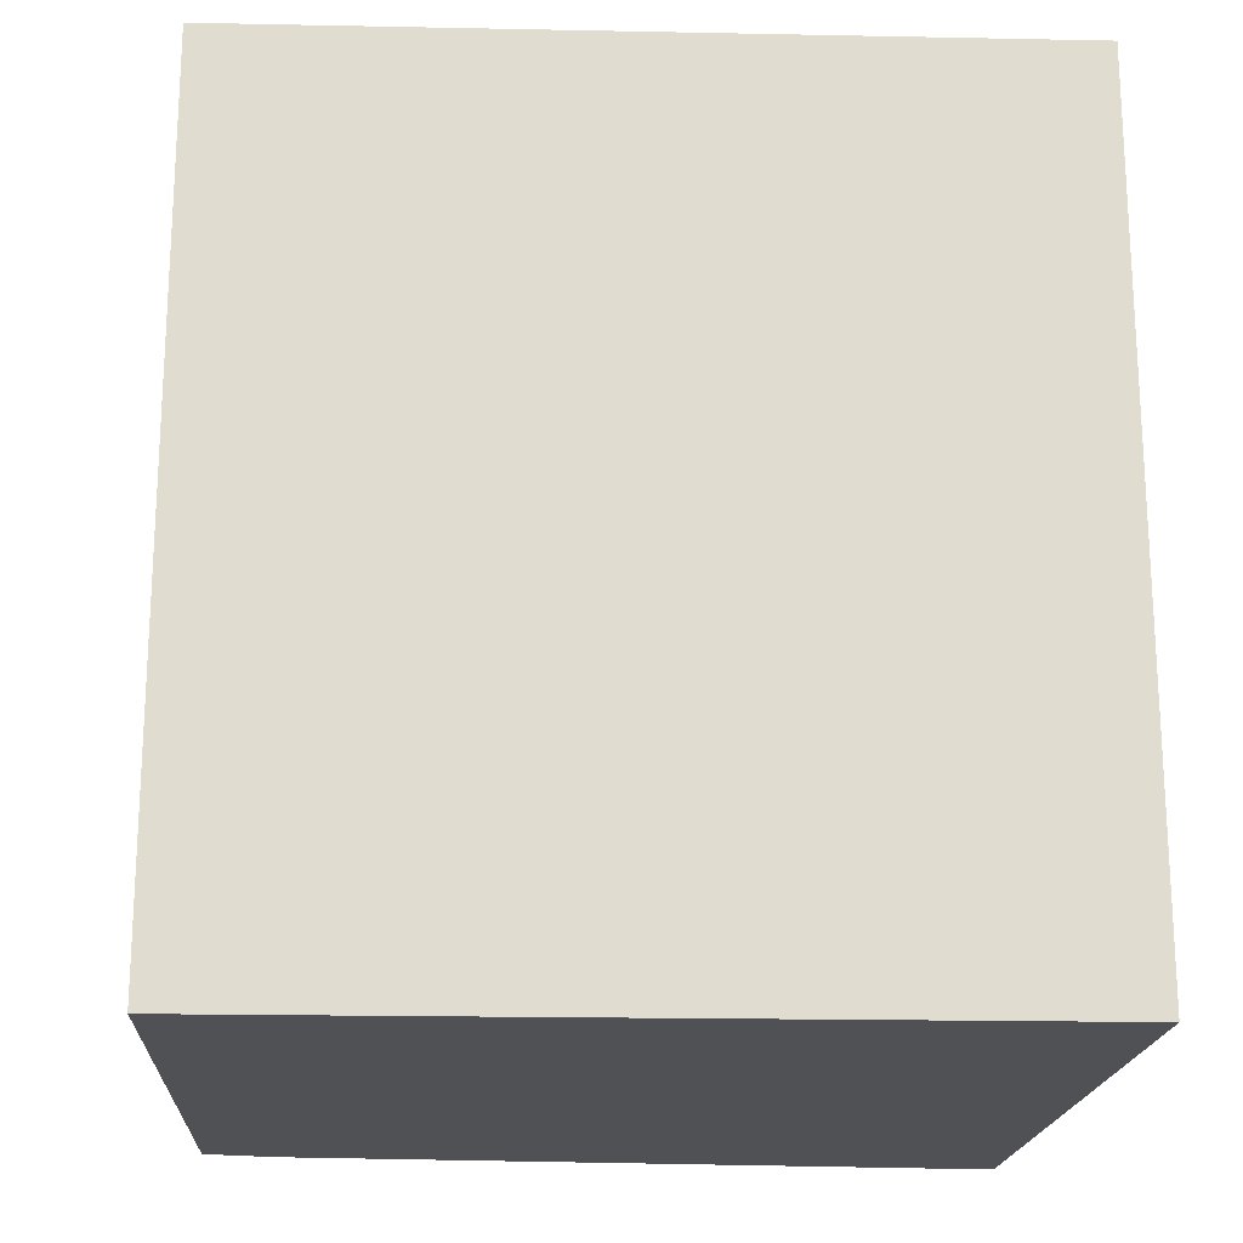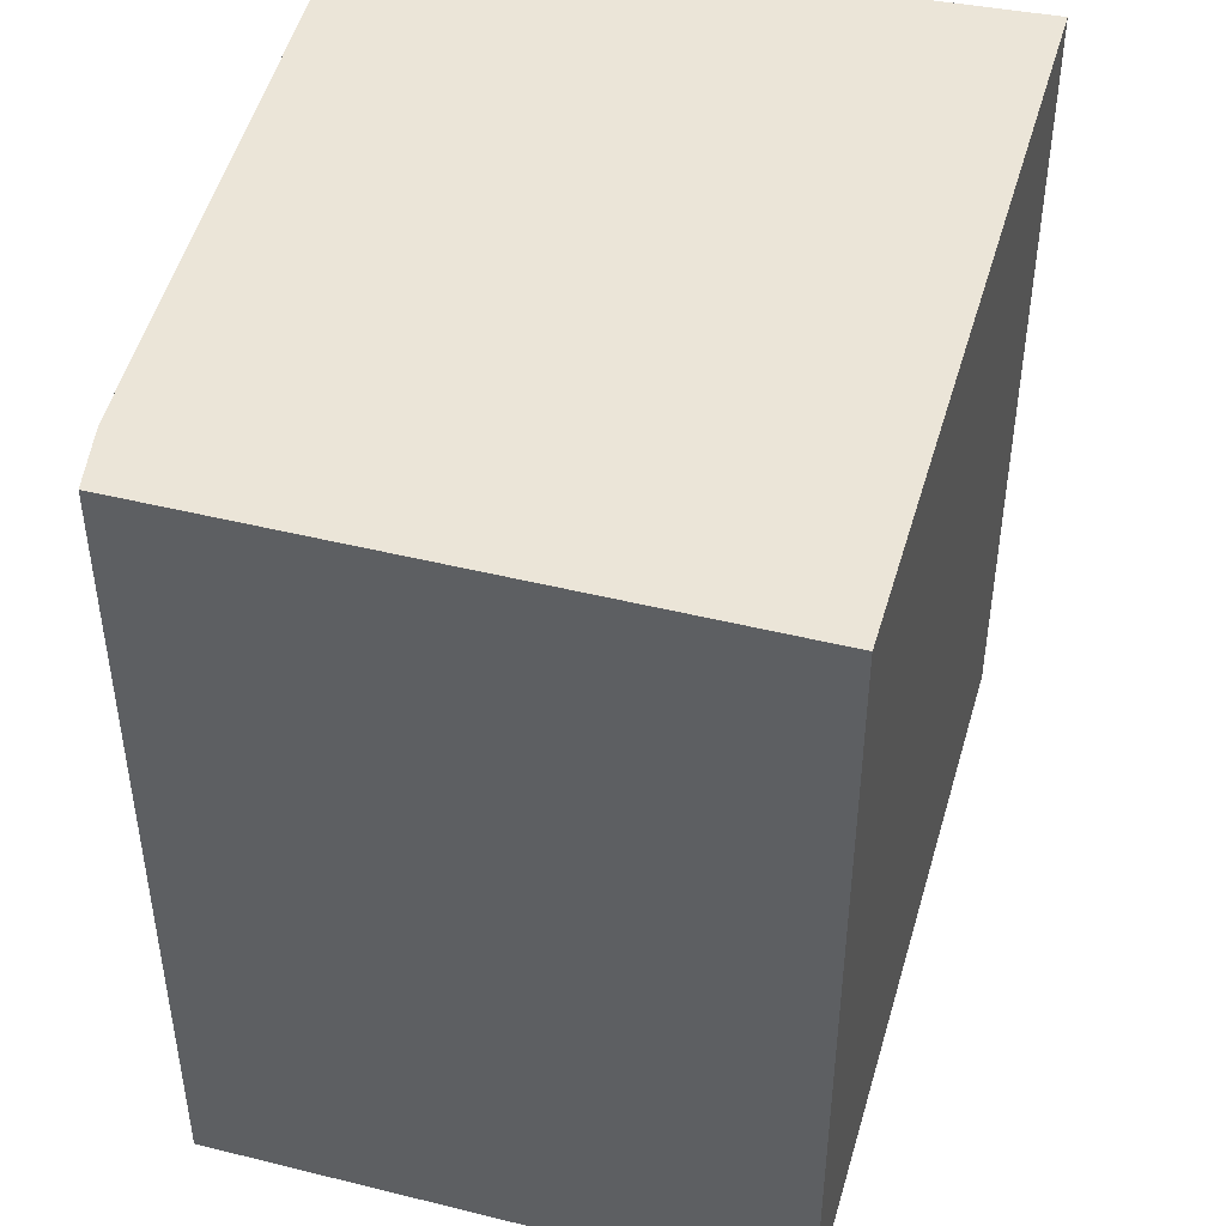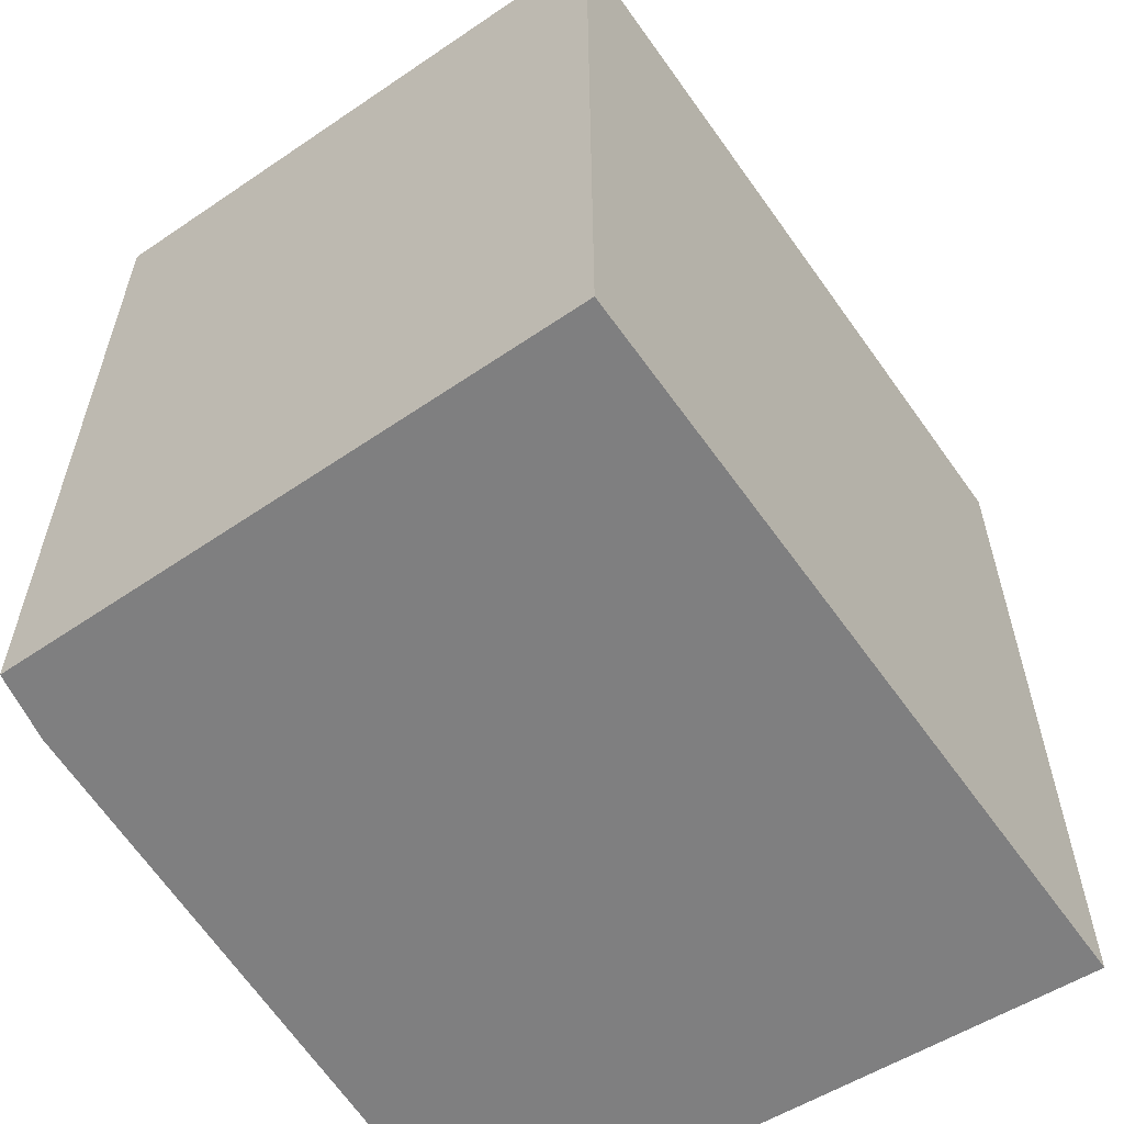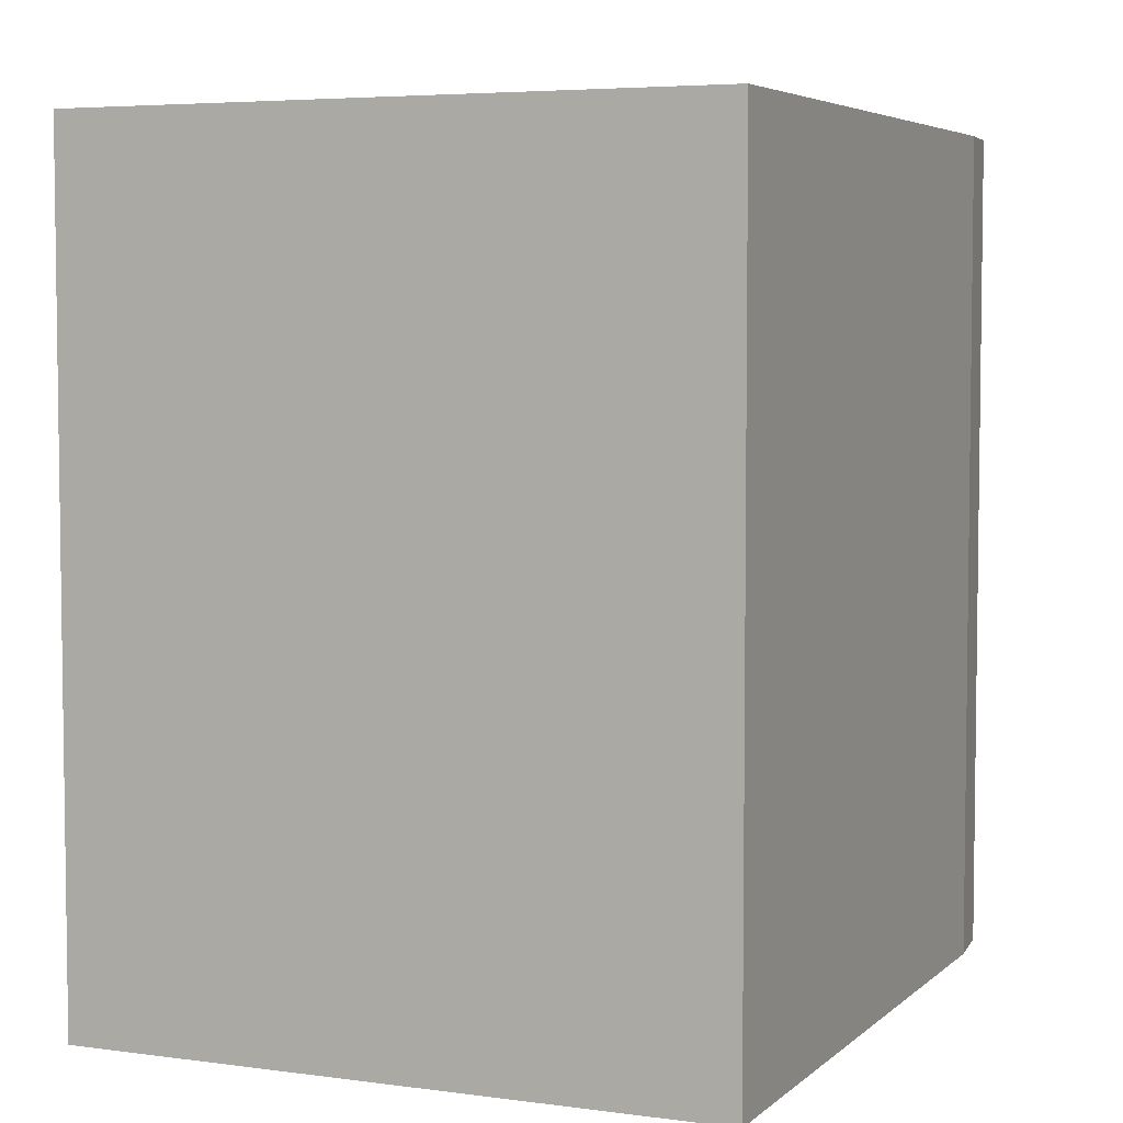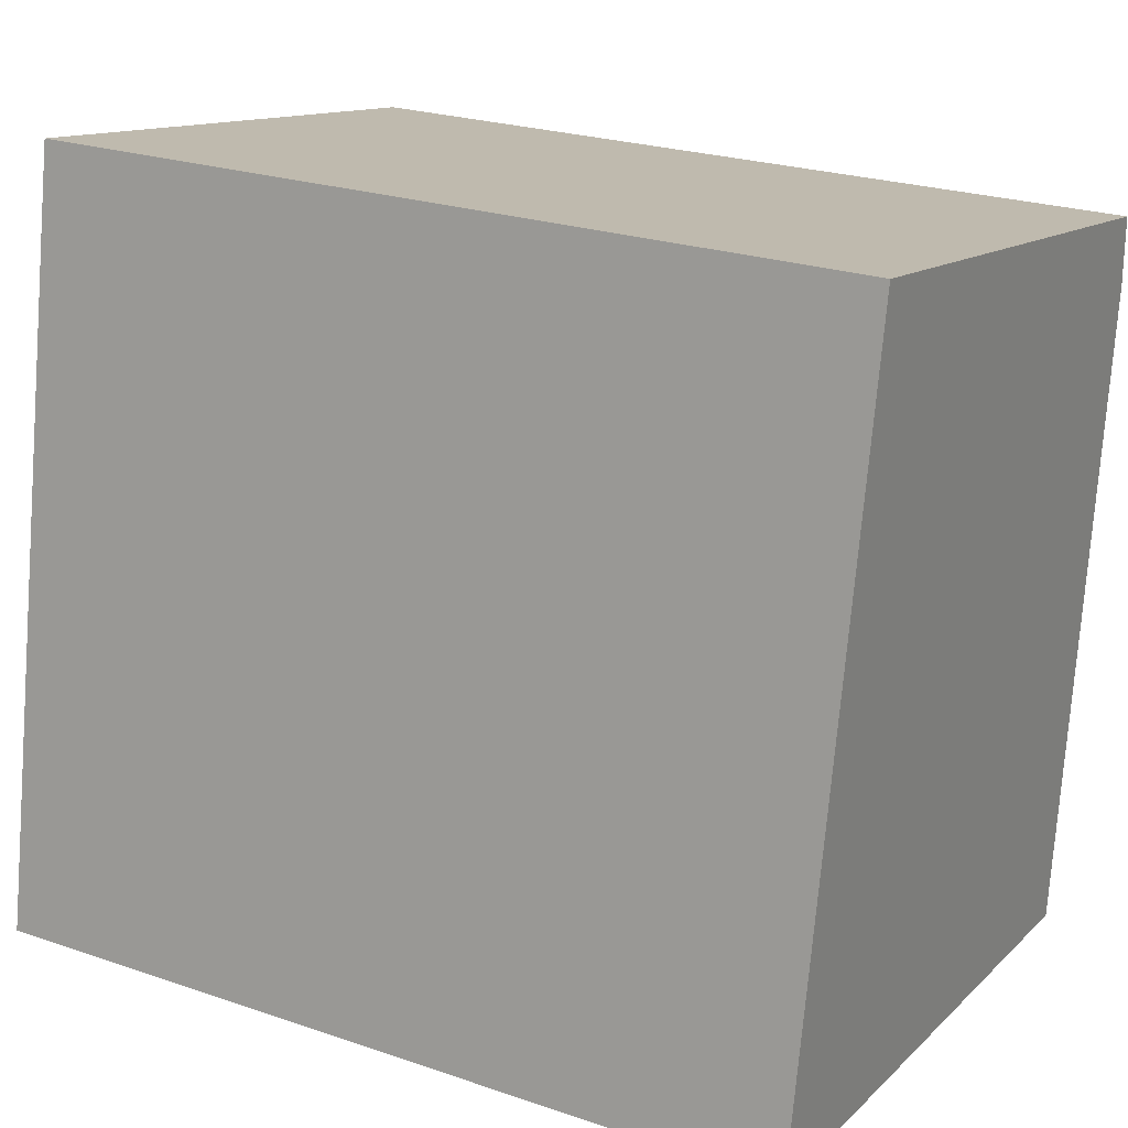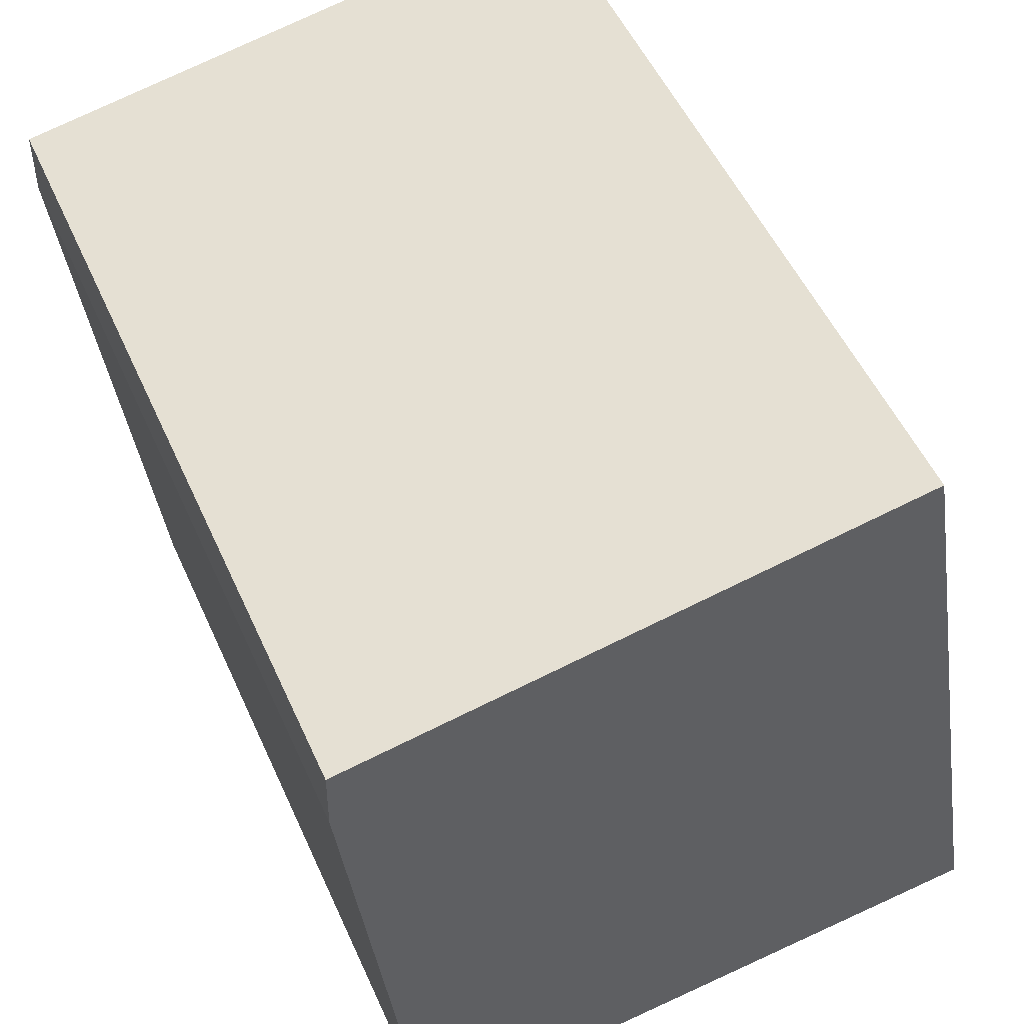
<metadata>
{"format":"obj","ext":"obj","renderer":"f3d","projection":"perspective","resolution":1024,"background":"white","views":[{"elev":-19.9,"azim":78.0,"up":"+Y"},{"elev":46.0,"azim":6.0,"up":"+Y"},{"elev":-59.8,"azim":25.1,"up":"+Y"},{"elev":5.0,"azim":-162.7,"up":"+Y"},{"elev":23.9,"azim":119.6,"up":"+Z"},{"elev":52.6,"azim":-23.9,"up":"+Z"}]}
</metadata>
<code>
v  3.072 3.594 -2.57
v  0.004 3.594 0.3
v  2.497 3.594 0.735
v  0 3.594 2.201e-16
v  0.316 3.594 -2.871
v  0.316 1.758e-16 -2.871
v  0 0 0
v  0.004 -1.837e-17 0.3
v  2.497 -4.501e-17 0.735
v  3.072 1.574e-16 -2.57
g defaultobject
f 1 2 3
f 2 1 4
f 4 1 5
f 6 4 5
f 4 6 7
f 7 2 4
f 2 7 8
f 8 3 2
f 3 8 9
f 9 1 3
f 1 9 10
f 10 5 1
f 5 10 6
f 7 9 8
f 9 7 6
f 9 6 10

</code>
